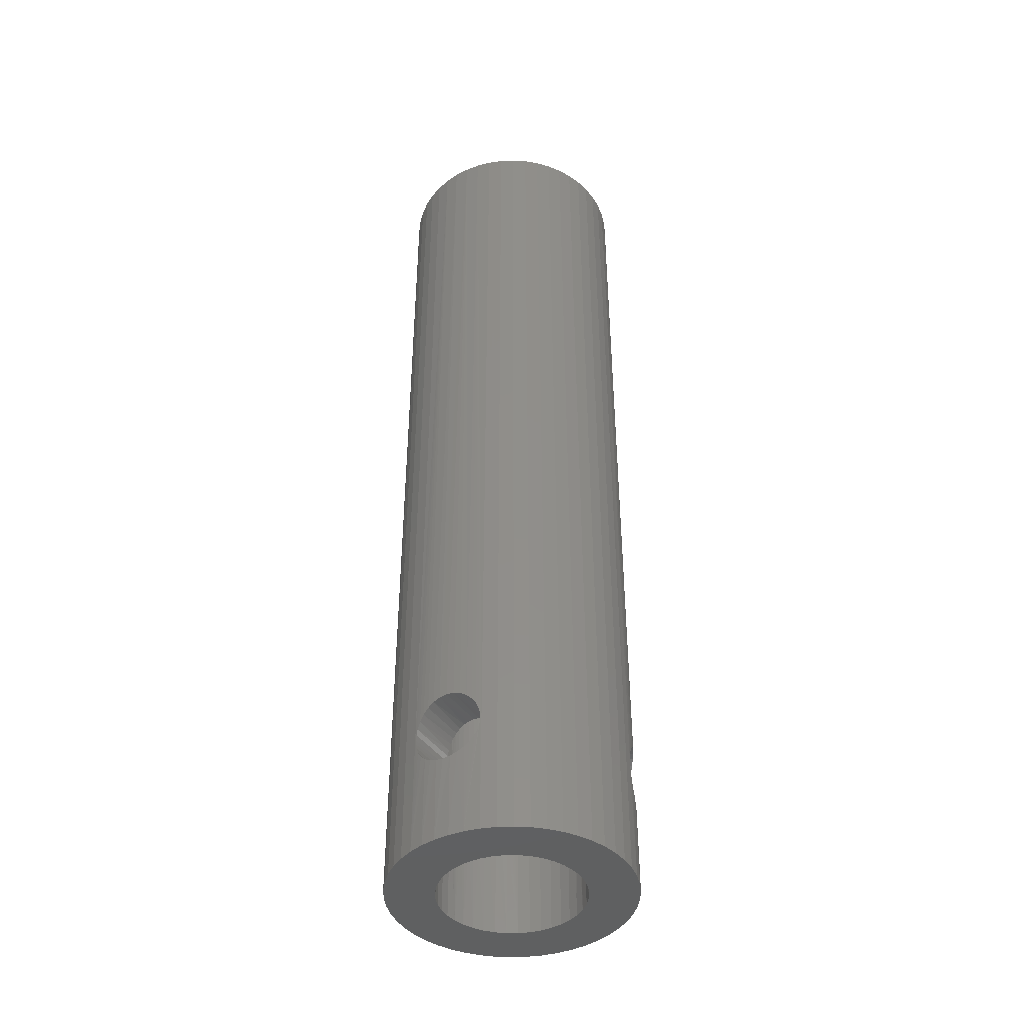
<metadata>
{"format":"stl","ext":"stl","renderer":"f3d","projection":"perspective","resolution":1024,"background":"white","views":[{"elev":-41.9,"azim":31.7,"up":"+Z"}]}
</metadata>
<code>
# stl→obj: 441 verts, 894 faces
v 1.425 -2.64 -15.47
v 1.481 -2.609 -15.24
v 1.362 -2.673 -20
v 1.332 -2.688 -15.69
v -0.4693 -2.963 -20
v -0.5208 -2.954 -16.41
v -0.2903 -2.986 -16.47
v -1.452 -2.625 -15.38
v -1.371 -2.668 -15.61
v -1.362 -2.673 -20
v -1.488 -2.605 -15.19
v 1.056 -2.808 -13.93
v 0.9271 -2.853 20
v 1.256 -2.724 -14.18
v -0.9271 -2.853 20
v -0.8633 -2.873 -13.77
v -1.048 -2.811 -13.93
v 1.362 -2.673 20
v 1.763 -2.427 20
v 1.763 -2.427 -15
v 1.5 -2.598 -15
v 1.488 -2.605 -14.81
v 1.452 -2.625 -14.62
v 1.371 -2.668 -14.39
v -1.362 -2.673 20
v -1.206 -2.747 -14.11
v -1.332 -2.688 -14.31
v -1.425 -2.64 -14.53
v -1.481 -2.609 -14.76
v -1.5 -2.598 -15
v -1.763 -2.427 -15
v -1.763 -2.427 20
v 1.763 -2.427 -20
v 2.121 -2.121 -15
v 2.121 -2.121 -20
v 2.427 -1.763 -15
v 2.427 -1.763 -20
v 2.673 -1.362 -15
v 2.673 -1.362 -20
v 2.853 -0.9271 -15
v 2.853 -0.9271 -20
v 2.963 -0.4693 -15
v 2.963 -0.4693 -20
v 3 0 -15
v 3 0 -20
v 1.048 -2.811 -16.07
v 1.206 -2.747 -15.89
v 0.9271 -2.853 -20
v 0.8633 -2.873 -16.23
v 0.4693 -2.963 -20
v 0.6557 -2.927 -16.35
v 0.4287 -2.969 -16.44
v -5.511e-16 -3 -20
v 0.1921 -2.994 -16.49
v -0.05072 -3 -16.5
v -1.056 -2.808 -16.07
v -0.8081 -2.889 -16.26
v -0.9271 -2.853 -20
v -1.256 -2.724 -15.82
v -1.763 -2.427 -20
v -2.121 -2.121 -20
v -2.121 -2.121 -15
v -2.427 -1.763 -20
v -2.427 -1.763 -15
v -2.673 -1.362 -20
v -2.673 -1.362 -15
v -2.853 -0.9271 -20
v -2.853 -0.9271 -15
v -2.963 -0.4693 -20
v -2.963 -0.4693 -15
v -3 3.674e-16 -20
v -3 2.045e-13 -15
v 2.853 -0.9271 20
v 2.963 -0.4693 20
v 3 0 20
v 2.673 -1.362 20
v 2.427 -1.763 20
v 2.121 -2.121 20
v 0.8081 -2.889 -13.74
v 0.5208 -2.954 -13.59
v 0.4693 -2.963 20
v 0.2903 -2.986 -13.53
v 0.05072 -3 -13.5
v -5.511e-16 -3 20
v -0.1921 -2.994 -13.51
v -0.4287 -2.969 -13.56
v -0.4693 -2.963 20
v -0.6557 -2.927 -13.65
v -2.427 -1.763 20
v -2.121 -2.121 20
v -2.673 -1.362 20
v -2.853 -0.9271 20
v -2.963 -0.4693 20
v -3 3.674e-16 20
v -3 0.0218 -15.24
v -2.863 0.8959 -16.35
v -2.92 0.6889 -16.23
v -2.853 0.9271 -20
v -2.298 1.928 -16.41
v -2.441 1.744 -16.47
v -2.427 1.763 -20
v -2.121 2.121 -20
v -1.763 2.427 -20
v -1.731 2.45 -15.82
v -1.904 2.319 -16.07
v -2.057 2.184 -13.77
v -2.121 2.121 20
v -2.207 2.032 -13.65
v 2.136 2.106 -13.7
v 2.121 2.121 20
v 2.013 2.224 -13.81
v 2.513 1.639 -13.51
v 2.599 1.498 -13.5
v 2.673 1.362 20
v 2.932 0.6357 -13.81
v 2.961 0.483 -13.94
v 2.963 0.4693 20
v 1.362 2.673 -20
v 1.513 2.591 -15.19
v 1.5 2.598 -15
v 2.121 2.121 -20
v 2.139 2.103 -16.3
v 2.017 2.221 -16.19
v 2.673 1.362 -20
v 2.678 1.352 -16.49
v 2.597 1.502 -16.5
v 2.962 0.4788 -16.06
v 2.933 0.6316 -16.19
v 2.963 0.4693 -20
v -2.963 0.4693 -20
v -2.958 0.4976 -16.07
v -2.982 0.329 -15.89
v -2.994 0.1903 -15.69
v -2.999 0.08549 -15.47
v -1.362 2.673 -20
v -1.362 2.673 20
v -1.5 2.598 -15
v -1.512 2.591 -15.19
v -1.548 2.57 -15.38
v -1.625 2.522 -15.61
v -2.963 0.4693 20
v -3 0.01401 -14.81
v -2.999 0.05532 -14.62
v -2.996 0.1463 -14.39
v -2.987 0.2742 -14.18
v -2.96 0.4893 -13.93
v -2.906 0.7447 -13.74
v -2.853 0.9271 20
v -1.763 2.427 20
v -1.91 2.313 -13.93
v -1.776 2.418 -14.11
v -1.662 2.498 -14.31
v -1.573 2.554 -14.53
v -1.519 2.587 -14.76
v 1.763 2.427 20
v 1.362 2.673 20
v 1.528 2.582 -14.71
v 1.609 2.532 -14.43
v 1.732 2.45 -14.18
v 1.895 2.325 -13.94
v 2.427 1.763 20
v 2.321 1.901 -13.58
v 2.419 1.774 -13.54
v 2.983 0.3231 -14.12
v 2.992 0.2256 -14.25
v 2.997 0.1291 -14.43
v 2.999 0.05748 -14.62
v 3 0.01456 -14.81
v 1.763 2.427 -20
v 1.899 2.323 -16.06
v 1.744 2.441 -15.84
v 1.61 2.531 -15.57
v 1.55 2.569 -15.38
v 3 0.004104 -15.1
v 3 0.04969 -15.36
v 2.997 0.1421 -15.6
v 2.987 0.2749 -15.82
v -2.786 1.113 -16.44
v -2.673 1.362 -20
v -2.689 1.331 -16.49
v -2.572 1.544 -16.5
v -2.098 2.144 -16.26
v -2.819 1.026 -13.59
v -2.731 1.242 -13.53
v -2.673 1.362 20
v -2.623 1.456 -13.5
v -2.497 1.663 -13.51
v -2.427 1.763 20
v -2.357 1.856 -13.56
v 1.837e-16 3 -20
v -0.4693 2.963 20
v -0.4693 2.963 -20
v -0.9271 2.853 20
v -0.9271 2.853 -20
v 1.837e-16 3 20
v 0.4693 2.963 -20
v 0.4693 2.963 20
v 0.9271 2.853 -20
v 0.9271 2.853 20
v 2.745 1.21 -13.54
v 2.838 0.9719 -13.62
v 2.853 0.9271 20
v 2.891 0.8008 -13.7
v 2.415 1.78 -16.46
v 2.261 1.972 -16.38
v 2.427 1.763 -20
v 2.509 1.644 -16.49
v 2.812 1.046 -16.41
v 2.75 1.199 -16.46
v 2.853 0.9271 -20
v 2.892 0.7967 -16.3
v -4.881 1.086 -15
v -4.876 1.105 -15.24
v -4.843 1.243 -20
v -4.863 1.162 -15.47
v -4.829 1.295 -15.76
v -3.787 3.265 -16.17
v -3.631 3.437 -15.95
v -3.645 3.423 -20
v 3.187 3.853 -20
v 3.395 3.671 -15.24
v 3.645 3.423 -20
v 3.438 3.631 -15.47
v 3.536 3.535 -15.76
v 3.672 3.394 -16.02
v 4.843 1.243 -20
v 4.792 1.426 -15.95
v 4.841 1.252 -15.68
v 4.869 1.136 -15.38
v 4.878 1.098 -15.19
v -4.869 1.136 -14.62
v -4.878 1.098 -14.81
v -4.843 1.243 20
v -4.841 1.252 -14.32
v -4.186 2.734 -13.53
v -4.045 2.939 20
v -4.009 2.988 -13.62
v 4.592 1.978 -13.62
v 4.649 1.841 20
v 4.697 1.715 -13.77
v 5 0 20
v 4.961 0.6267 -15
v 4.961 0.6267 20
v -3.187 3.853 -20
v -3.504 3.566 -15.68
v -3.418 3.649 -15.38
v -3.39 3.675 -15.19
v -3.381 3.684 -15
v -3.187 3.853 -15
v -4.649 1.841 20
v -4.382 2.409 20
v -4.501 2.178 -13.54
v -4.624 1.902 -13.66
v -4.721 1.647 -13.83
v -4.792 1.426 -14.05
v -3.645 3.423 20
v -3.187 3.853 20
v -3.395 3.671 -14.76
v -3.438 3.631 -14.53
v -3.536 3.535 -14.24
v -3.672 3.394 -13.98
v -3.834 3.21 -13.77
v 3.645 3.423 20
v 4.045 2.939 20
v 3.959 3.053 -13.66
v 3.787 3.265 -13.83
v 3.631 3.437 -14.05
v 3.504 3.566 -14.32
v 3.418 3.649 -14.62
v 3.39 3.675 -14.81
v 3.381 3.684 -15
v 3.187 3.853 -15
v 3.187 3.853 20
v 4.843 1.243 20
v 4.881 1.086 -15
v 4.876 1.105 -14.76
v 4.863 1.162 -14.53
v 4.829 1.295 -14.24
v 4.775 1.483 -13.98
v -5 6.123e-16 -20
v -5 6.123e-16 20
v -4.961 0.6267 -15
v -4.961 0.6267 20
v 5 0 -20
v 4.961 0.6267 -20
v -4.961 0.6267 -20
v -4.649 1.841 -20
v -4.775 1.483 -16.02
v -4.697 1.715 -16.23
v -4.461 2.258 -16.47
v -4.382 2.409 -20
v -4.592 1.978 -16.38
v -4.136 2.809 -16.46
v -4.045 2.939 -20
v -4.307 2.54 -16.5
v -3.959 3.053 -16.34
v -2.679 4.222 -20
v -2.679 4.222 -15
v -2.129 4.524 -20
v -2.129 4.524 -15
v -1.545 4.755 -20
v -1.545 4.755 -15
v -0.9369 4.911 -20
v -0.9369 4.911 -15
v -0.314 4.99 -20
v -0.314 4.99 -15
v 0.314 4.99 -20
v 0.314 4.99 -15
v 0.9369 4.911 -20
v 0.9369 4.911 -15
v 1.545 4.755 -20
v 1.545 4.755 -15
v 2.129 4.524 -20
v 2.129 4.524 -15
v 2.679 4.222 -20
v 2.679 4.222 -15
v 4.045 2.939 -20
v 3.834 3.21 -16.23
v 4.009 2.988 -16.38
v 4.353 2.46 -16.5
v 4.382 2.409 -20
v 4.186 2.734 -16.47
v 4.624 1.902 -16.34
v 4.649 1.841 -20
v 4.501 2.178 -16.46
v 4.721 1.647 -16.17
v -4.353 2.46 -13.5
v -2.679 4.222 20
v -2.129 4.524 20
v -1.545 4.755 20
v -0.9369 4.911 20
v -0.314 4.99 20
v 0.314 4.99 20
v 0.9369 4.911 20
v 1.545 4.755 20
v 2.129 4.524 20
v 2.679 4.222 20
v 4.382 2.409 20
v 4.307 2.54 -13.5
v 4.136 2.809 -13.54
v 4.461 2.258 -13.53
v -0.04635 -5 -16.5
v -0.3644 -4.987 -16.46
v -0.314 -4.99 -20
v 1.5 -4.77 -15
v 1.545 -4.755 -15
v 1.488 -4.774 -14.81
v -0.5828 -4.966 -13.62
v -0.275 -4.992 -13.53
v -0.314 -4.99 20
v 0.9369 -4.911 -20
v 1.545 -4.755 -20
v 1.481 -4.776 -15.24
v 1.425 -4.793 -15.47
v 1.293 -4.83 -15.76
v 1.103 -4.877 -16.02
v 0.8626 -4.925 -16.23
v 0.5828 -4.966 -16.38
v 0.314 -4.99 -20
v -1.545 -4.755 -20
v -0.9369 -4.911 -20
v -0.9336 -4.912 -16.17
v -1.161 -4.863 -15.95
v -1.336 -4.818 -15.68
v -1.451 -4.785 -15.38
v -1.488 -4.774 -15.19
v -1.5 -4.77 -15
v -1.545 -4.755 -15
v 0.9369 -4.911 20
v 0.9336 -4.912 -13.83
v 1.161 -4.863 -14.05
v 1.336 -4.818 -14.32
v 1.451 -4.785 -14.62
v 1.545 -4.755 20
v 0.314 -4.99 20
v 0.04635 -5 -13.5
v 0.3644 -4.987 -13.54
v 0.6647 -4.956 -13.66
v -0.9369 -4.911 20
v -1.545 -4.755 20
v -1.481 -4.776 -14.76
v -1.425 -4.793 -14.53
v -1.293 -4.83 -14.24
v -1.103 -4.877 -13.98
v -0.8626 -4.925 -13.77
v 2.129 -4.524 20
v 2.129 -4.524 -15
v 2.679 -4.222 20
v 2.679 -4.222 -15
v 3.187 -3.853 20
v 3.187 -3.853 -15
v 3.645 -3.423 20
v 3.645 -3.423 -15
v 4.045 -2.939 20
v 4.045 -2.939 -15
v 4.382 -2.409 20
v 4.382 -2.409 -15
v 4.649 -1.841 20
v 4.649 -1.841 -15
v 4.843 -1.243 20
v 4.843 -1.243 -15
v 4.961 -0.6267 20
v 4.961 -0.6267 -15
v -4.961 -0.6267 -15
v -4.961 -0.6267 -20
v -4.843 -1.243 -15
v -4.843 -1.243 -20
v -4.649 -1.841 -15
v -4.649 -1.841 -20
v -4.382 -2.409 -15
v -4.382 -2.409 -20
v -4.045 -2.939 -15
v -4.045 -2.939 -20
v -3.645 -3.423 -15
v -3.645 -3.423 -20
v -3.187 -3.853 -15
v -3.187 -3.853 -20
v -2.679 -4.222 -15
v -2.679 -4.222 -20
v -2.129 -4.524 -15
v -2.129 -4.524 -20
v 2.129 -4.524 -20
v 2.679 -4.222 -20
v 3.187 -3.853 -20
v 3.645 -3.423 -20
v 4.045 -2.939 -20
v 4.382 -2.409 -20
v 4.649 -1.841 -20
v 4.843 -1.243 -20
v 4.961 -0.6267 -20
v 0.275 -4.992 -16.47
v -0.6647 -4.956 -16.34
v -2.129 -4.524 20
v -2.679 -4.222 20
v -3.187 -3.853 20
v -3.645 -3.423 20
v -4.045 -2.939 20
v -4.382 -2.409 20
v -4.649 -1.841 20
v -4.843 -1.243 20
v -4.961 -0.6267 20
f 1 2 3
f 3 4 1
f 5 6 7
f 8 9 10
f 11 8 10
f 12 13 14
f 15 16 17
f 18 19 20
f 18 20 21
f 18 21 22
f 18 22 23
f 18 23 24
f 18 24 14
f 18 14 13
f 25 15 17
f 25 17 26
f 25 26 27
f 25 27 28
f 25 28 29
f 25 29 30
f 25 30 31
f 25 31 32
f 2 21 3
f 3 21 20
f 3 20 33
f 33 20 34
f 33 34 35
f 35 34 36
f 35 36 37
f 37 36 38
f 37 38 39
f 39 38 40
f 39 40 41
f 41 40 42
f 41 42 43
f 43 42 44
f 43 44 45
f 46 47 48
f 48 47 4
f 48 4 3
f 46 48 49
f 49 48 50
f 49 50 51
f 51 50 52
f 52 50 53
f 52 53 54
f 54 53 55
f 55 53 5
f 55 5 7
f 56 57 58
f 58 57 6
f 58 6 5
f 9 59 10
f 10 59 56
f 10 56 58
f 11 10 30
f 30 10 60
f 30 60 31
f 31 60 61
f 31 61 62
f 62 61 63
f 62 63 64
f 64 63 65
f 64 65 66
f 66 65 67
f 66 67 68
f 68 67 69
f 68 69 70
f 70 69 71
f 70 71 72
f 38 73 40
f 40 73 74
f 40 74 42
f 42 74 75
f 42 75 44
f 73 38 76
f 76 38 36
f 76 36 77
f 77 36 34
f 77 34 78
f 78 34 20
f 78 20 19
f 12 79 13
f 13 79 80
f 13 80 81
f 80 82 81
f 81 82 83
f 81 83 84
f 83 85 84
f 84 85 86
f 84 86 87
f 86 88 87
f 87 88 16
f 87 16 15
f 66 89 64
f 64 89 90
f 64 90 62
f 62 90 32
f 62 32 31
f 89 66 91
f 91 66 68
f 91 68 92
f 92 68 70
f 92 70 93
f 93 70 72
f 93 72 94
f 95 72 71
f 96 97 98
f 99 100 101
f 102 99 101
f 103 104 105
f 106 107 108
f 109 110 111
f 112 113 114
f 115 116 117
f 118 119 120
f 121 122 123
f 124 125 126
f 127 128 129
f 130 98 97
f 130 97 131
f 130 131 132
f 130 132 133
f 130 133 134
f 130 134 95
f 130 95 71
f 135 136 137
f 135 137 138
f 135 138 139
f 135 139 140
f 135 140 104
f 135 104 103
f 141 94 72
f 141 72 142
f 141 142 143
f 141 143 144
f 141 144 145
f 141 145 146
f 141 146 147
f 141 147 148
f 149 107 106
f 149 106 150
f 149 150 151
f 149 151 152
f 149 152 136
f 136 152 153
f 136 153 154
f 136 154 137
f 155 156 118
f 155 118 120
f 155 120 157
f 155 157 158
f 155 158 159
f 155 159 160
f 155 160 111
f 155 111 110
f 161 110 109
f 161 109 162
f 161 162 163
f 161 163 112
f 161 112 114
f 75 117 116
f 75 116 164
f 75 164 165
f 75 165 166
f 75 166 167
f 75 167 168
f 75 168 44
f 169 121 123
f 169 123 170
f 169 170 171
f 169 171 172
f 169 172 173
f 169 173 119
f 169 119 118
f 45 44 174
f 45 174 175
f 45 175 176
f 45 176 177
f 45 177 127
f 45 127 129
f 96 98 178
f 178 98 179
f 178 179 180
f 180 179 181
f 181 179 101
f 181 101 100
f 99 102 182
f 182 102 103
f 182 103 105
f 147 183 148
f 148 183 184
f 148 184 185
f 184 186 185
f 185 186 187
f 185 187 188
f 187 189 188
f 188 189 108
f 188 108 107
f 190 191 192
f 192 191 193
f 192 193 194
f 194 193 136
f 194 136 135
f 191 190 195
f 195 190 196
f 195 196 197
f 197 196 198
f 197 198 199
f 199 198 118
f 199 118 156
f 113 200 114
f 114 200 201
f 114 201 202
f 201 203 202
f 202 203 115
f 202 115 117
f 204 205 206
f 206 205 122
f 206 122 121
f 204 206 207
f 207 206 124
f 207 124 126
f 208 209 210
f 210 209 125
f 210 125 124
f 208 210 211
f 211 210 129
f 211 129 128
f 212 213 214
f 214 213 215
f 215 216 214
f 217 218 219
f 220 221 222
f 222 221 223
f 222 223 224
f 224 225 222
f 226 227 228
f 226 228 229
f 226 229 230
f 231 232 233
f 231 233 234
f 235 236 237
f 238 239 240
f 241 242 243
f 244 219 218
f 244 218 245
f 244 245 246
f 244 246 247
f 244 247 248
f 244 248 249
f 250 251 252
f 250 252 253
f 250 253 254
f 250 254 255
f 250 255 234
f 250 234 233
f 256 257 249
f 256 249 248
f 256 248 258
f 256 258 259
f 256 259 260
f 256 260 261
f 256 261 262
f 256 262 237
f 256 237 236
f 263 264 265
f 263 265 266
f 263 266 267
f 263 267 268
f 263 268 269
f 263 269 270
f 263 270 271
f 263 271 272
f 263 272 273
f 274 243 242
f 274 242 275
f 274 275 276
f 274 276 277
f 274 277 278
f 274 278 279
f 274 279 240
f 274 240 239
f 280 281 282
f 282 281 283
f 282 283 212
f 212 283 233
f 212 233 232
f 241 284 242
f 242 284 285
f 242 285 275
f 275 285 226
f 275 226 230
f 212 214 282
f 282 214 286
f 282 286 280
f 214 216 287
f 287 216 288
f 287 288 289
f 290 291 292
f 292 291 287
f 292 287 289
f 293 294 295
f 295 294 291
f 295 291 290
f 217 219 296
f 296 219 294
f 296 294 293
f 244 249 297
f 297 249 298
f 297 298 299
f 299 298 300
f 299 300 301
f 301 300 302
f 301 302 303
f 303 302 304
f 303 304 305
f 305 304 306
f 305 306 307
f 307 306 308
f 307 308 309
f 309 308 310
f 309 310 311
f 311 310 312
f 311 312 313
f 313 312 314
f 313 314 315
f 315 314 316
f 315 316 220
f 220 316 272
f 220 272 221
f 221 272 271
f 222 225 317
f 317 225 318
f 317 318 319
f 320 321 322
f 322 321 317
f 322 317 319
f 323 324 325
f 325 324 321
f 325 321 320
f 227 226 326
f 326 226 324
f 326 324 323
f 236 235 251
f 251 235 327
f 251 327 252
f 249 257 298
f 298 257 328
f 298 328 300
f 300 328 329
f 300 329 302
f 302 329 330
f 302 330 304
f 304 330 331
f 304 331 306
f 306 331 332
f 306 332 308
f 308 332 333
f 308 333 310
f 310 333 334
f 310 334 312
f 312 334 335
f 312 335 314
f 314 335 336
f 314 336 316
f 316 336 337
f 316 337 272
f 272 337 273
f 338 339 264
f 264 339 340
f 264 340 265
f 239 238 338
f 338 238 341
f 338 341 339
f 255 145 234
f 255 146 145
f 146 255 254
f 254 147 146
f 147 254 253
f 253 183 147
f 183 253 252
f 252 184 183
f 237 189 235
f 237 108 189
f 260 151 261
f 145 144 234
f 234 144 143
f 234 143 231
f 231 143 142
f 231 142 232
f 232 142 72
f 232 72 212
f 189 187 235
f 235 187 186
f 235 186 327
f 327 186 184
f 327 184 252
f 151 150 261
f 261 150 106
f 261 106 262
f 262 106 108
f 262 108 237
f 151 260 152
f 152 260 259
f 152 259 153
f 153 259 258
f 153 258 154
f 154 258 248
f 154 248 137
f 218 104 245
f 218 105 104
f 105 218 217
f 217 182 105
f 182 217 296
f 296 99 182
f 99 296 293
f 293 100 99
f 292 178 290
f 292 96 178
f 216 132 288
f 104 140 245
f 245 140 139
f 245 139 246
f 246 139 138
f 246 138 247
f 247 138 137
f 247 137 248
f 178 180 290
f 290 180 181
f 290 181 295
f 295 181 100
f 295 100 293
f 132 131 288
f 288 131 97
f 288 97 289
f 289 97 96
f 289 96 292
f 132 216 133
f 133 216 215
f 133 215 134
f 134 215 213
f 134 213 95
f 95 213 212
f 95 212 72
f 158 157 269
f 268 158 269
f 159 158 268
f 267 159 268
f 267 160 159
f 340 162 265
f 339 113 112
f 113 339 341
f 341 200 113
f 269 157 270
f 270 157 120
f 270 120 271
f 162 109 265
f 265 109 111
f 265 111 266
f 266 111 160
f 266 160 267
f 162 340 163
f 163 340 339
f 163 339 112
f 115 203 240
f 240 203 201
f 240 201 238
f 238 201 200
f 238 200 341
f 164 116 279
f 279 116 115
f 279 115 240
f 167 166 277
f 277 166 165
f 277 165 278
f 278 165 164
f 278 164 279
f 277 276 167
f 167 276 168
f 276 275 168
f 168 275 44
f 227 177 228
f 227 127 177
f 325 208 323
f 322 204 207
f 224 171 225
f 172 171 224
f 223 172 224
f 177 176 228
f 228 176 175
f 228 175 229
f 229 175 174
f 229 174 230
f 230 174 44
f 230 44 275
f 208 211 323
f 323 211 128
f 323 128 326
f 326 128 127
f 326 127 227
f 208 325 209
f 209 325 320
f 209 320 125
f 125 320 126
f 126 320 322
f 126 322 207
f 123 122 318
f 318 122 205
f 318 205 319
f 319 205 204
f 319 204 322
f 171 170 225
f 225 170 123
f 225 123 318
f 172 223 173
f 173 223 221
f 173 221 119
f 119 221 271
f 119 271 120
f 342 343 344
f 345 346 347
f 348 349 350
f 351 352 353
f 351 353 354
f 351 354 355
f 351 355 356
f 351 356 357
f 351 357 358
f 351 358 359
f 360 361 362
f 360 362 363
f 360 363 364
f 360 364 365
f 360 365 366
f 360 366 367
f 360 367 368
f 369 370 371
f 369 371 372
f 369 372 373
f 369 373 347
f 369 347 346
f 369 346 374
f 375 350 349
f 375 349 376
f 375 376 377
f 375 377 378
f 375 378 370
f 375 370 369
f 379 380 368
f 379 368 367
f 379 367 381
f 379 381 382
f 379 382 383
f 379 383 384
f 379 384 385
f 379 385 348
f 379 348 350
f 374 346 386
f 386 346 387
f 386 387 388
f 388 387 389
f 388 389 390
f 390 389 391
f 390 391 392
f 392 391 393
f 392 393 394
f 394 393 395
f 394 395 396
f 396 395 397
f 396 397 398
f 398 397 399
f 398 399 400
f 400 399 401
f 400 401 402
f 402 401 403
f 402 403 241
f 241 403 284
f 281 280 404
f 404 280 405
f 404 405 406
f 406 405 407
f 406 407 408
f 408 407 409
f 408 409 410
f 410 409 411
f 410 411 412
f 412 411 413
f 412 413 414
f 414 413 415
f 414 415 416
f 416 415 417
f 416 417 418
f 418 417 419
f 418 419 420
f 420 419 421
f 420 421 368
f 368 421 360
f 345 353 346
f 346 353 352
f 346 352 387
f 387 352 422
f 387 422 389
f 389 422 423
f 389 423 391
f 391 423 424
f 391 424 393
f 393 424 425
f 393 425 395
f 395 425 426
f 395 426 397
f 397 426 427
f 397 427 399
f 399 427 428
f 399 428 401
f 401 428 429
f 401 429 403
f 403 429 430
f 403 430 284
f 342 344 431
f 431 344 359
f 431 359 358
f 344 343 361
f 361 343 432
f 361 432 362
f 368 380 420
f 420 380 433
f 420 433 418
f 418 433 434
f 418 434 416
f 416 434 435
f 416 435 414
f 414 435 436
f 414 436 412
f 412 436 437
f 412 437 410
f 410 437 438
f 410 438 408
f 408 438 439
f 408 439 406
f 406 439 440
f 406 440 404
f 404 440 441
f 404 441 281
f 371 14 372
f 371 12 14
f 12 371 370
f 370 79 12
f 79 370 378
f 378 80 79
f 80 378 377
f 377 82 80
f 348 86 349
f 348 88 86
f 383 26 384
f 14 24 372
f 372 24 23
f 372 23 373
f 373 23 22
f 373 22 347
f 347 22 21
f 347 21 345
f 86 85 349
f 349 85 83
f 349 83 376
f 376 83 82
f 376 82 377
f 26 17 384
f 384 17 16
f 384 16 385
f 385 16 88
f 385 88 348
f 26 383 27
f 27 383 382
f 27 382 28
f 28 382 381
f 28 381 29
f 29 381 367
f 29 367 30
f 363 59 364
f 363 56 59
f 56 363 362
f 362 57 56
f 57 362 432
f 432 6 57
f 6 432 343
f 343 7 6
f 358 52 431
f 358 51 52
f 355 47 356
f 59 9 364
f 364 9 8
f 364 8 365
f 365 8 11
f 365 11 366
f 366 11 30
f 366 30 367
f 52 54 431
f 431 54 55
f 431 55 342
f 342 55 7
f 342 7 343
f 47 46 356
f 356 46 49
f 356 49 357
f 357 49 51
f 357 51 358
f 47 355 4
f 4 355 354
f 4 354 1
f 1 354 353
f 1 353 2
f 2 353 345
f 2 345 21
f 251 149 136
f 110 161 239
f 13 81 394
f 436 435 434
f 436 434 433
f 436 433 380
f 436 380 379
f 436 379 350
f 436 350 375
f 436 375 84
f 436 84 87
f 436 87 437
f 84 375 369
f 84 369 374
f 84 374 386
f 84 386 388
f 84 388 390
f 84 390 392
f 84 392 394
f 84 394 81
f 195 197 264
f 195 264 263
f 195 263 273
f 195 273 337
f 195 337 336
f 195 336 335
f 195 335 334
f 195 334 333
f 195 333 332
f 195 332 331
f 195 331 330
f 195 330 329
f 195 329 328
f 195 328 257
f 195 257 256
f 195 256 236
f 195 236 191
f 437 87 15
f 437 15 25
f 437 25 32
f 437 32 438
f 191 236 193
f 193 236 251
f 193 251 136
f 149 251 107
f 107 251 250
f 107 250 188
f 188 250 185
f 185 250 233
f 185 233 148
f 148 233 283
f 148 283 141
f 141 283 94
f 94 283 281
f 94 281 93
f 93 281 441
f 93 441 92
f 92 441 440
f 92 440 91
f 91 440 89
f 89 440 439
f 89 439 90
f 90 439 438
f 90 438 32
f 264 197 338
f 338 197 199
f 338 199 156
f 110 239 155
f 155 239 338
f 155 338 156
f 239 161 274
f 274 161 114
f 274 114 243
f 243 114 202
f 243 202 117
f 243 117 241
f 241 117 75
f 241 75 402
f 402 75 74
f 402 74 400
f 400 74 73
f 400 73 76
f 400 76 398
f 398 76 77
f 398 77 396
f 396 77 78
f 396 78 19
f 396 19 394
f 394 19 18
f 394 18 13
f 135 103 291
f 324 206 121
f 426 50 48
f 415 413 5
f 415 5 53
f 415 53 359
f 415 359 344
f 415 344 361
f 415 361 360
f 415 360 421
f 415 421 419
f 415 419 417
f 53 50 426
f 53 426 425
f 53 425 424
f 53 424 423
f 53 423 422
f 53 422 352
f 53 352 351
f 53 351 359
f 190 192 294
f 190 294 219
f 190 219 244
f 190 244 297
f 190 297 299
f 190 299 301
f 190 301 303
f 190 303 305
f 190 305 307
f 190 307 309
f 190 309 311
f 190 311 313
f 190 313 315
f 190 315 220
f 190 220 222
f 190 222 317
f 190 317 196
f 413 411 60
f 413 60 10
f 413 10 58
f 413 58 5
f 135 291 194
f 194 291 294
f 194 294 192
f 101 287 102
f 102 287 291
f 102 291 103
f 130 286 98
f 98 286 214
f 98 214 179
f 179 214 287
f 179 287 101
f 65 407 67
f 67 407 405
f 67 405 69
f 69 405 280
f 69 280 71
f 71 280 286
f 71 286 130
f 60 411 61
f 61 411 409
f 61 409 63
f 63 409 407
f 63 407 65
f 118 198 321
f 321 198 196
f 321 196 317
f 118 321 169
f 169 321 324
f 169 324 121
f 129 210 285
f 285 210 124
f 285 124 226
f 226 124 206
f 226 206 324
f 39 41 429
f 429 41 43
f 429 43 430
f 430 43 45
f 430 45 284
f 284 45 129
f 284 129 285
f 33 35 427
f 427 35 37
f 427 37 428
f 428 37 39
f 428 39 429
f 48 3 426
f 426 3 33
f 426 33 427

</code>
